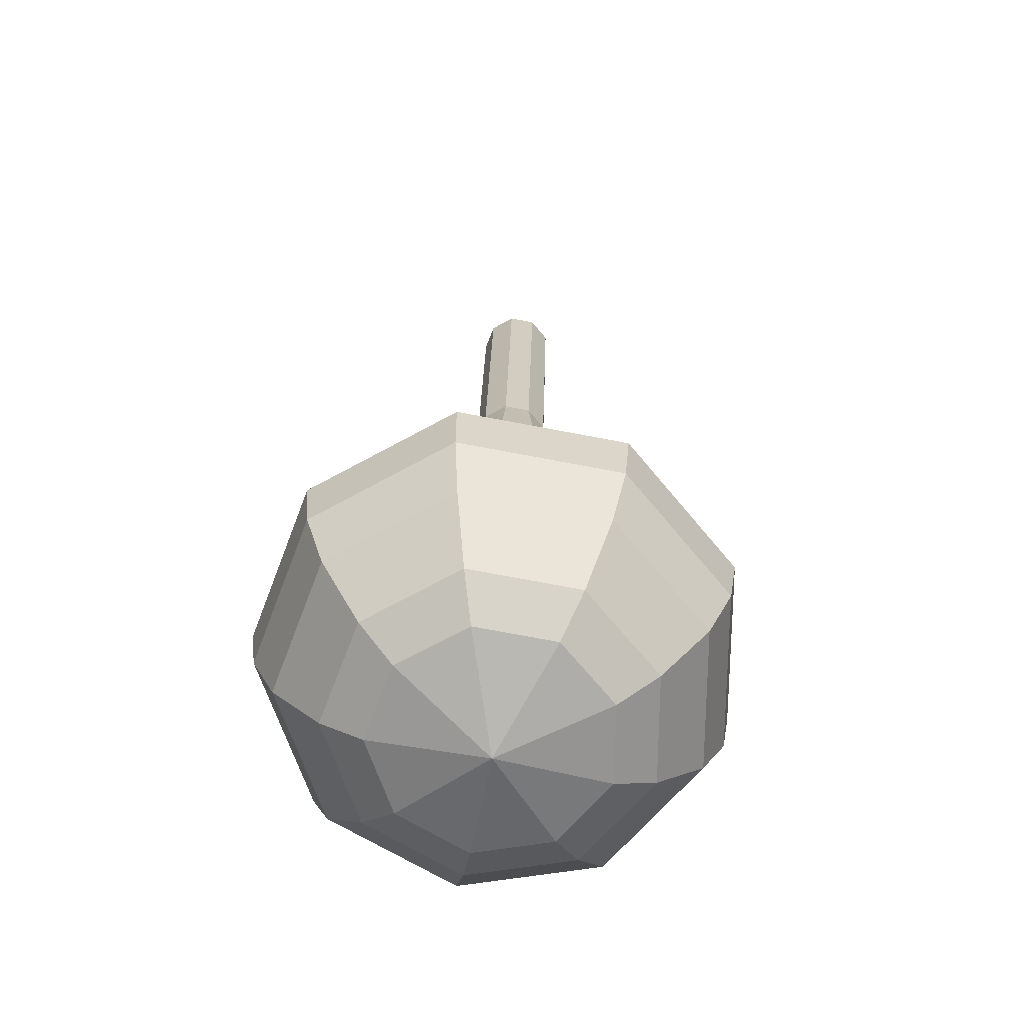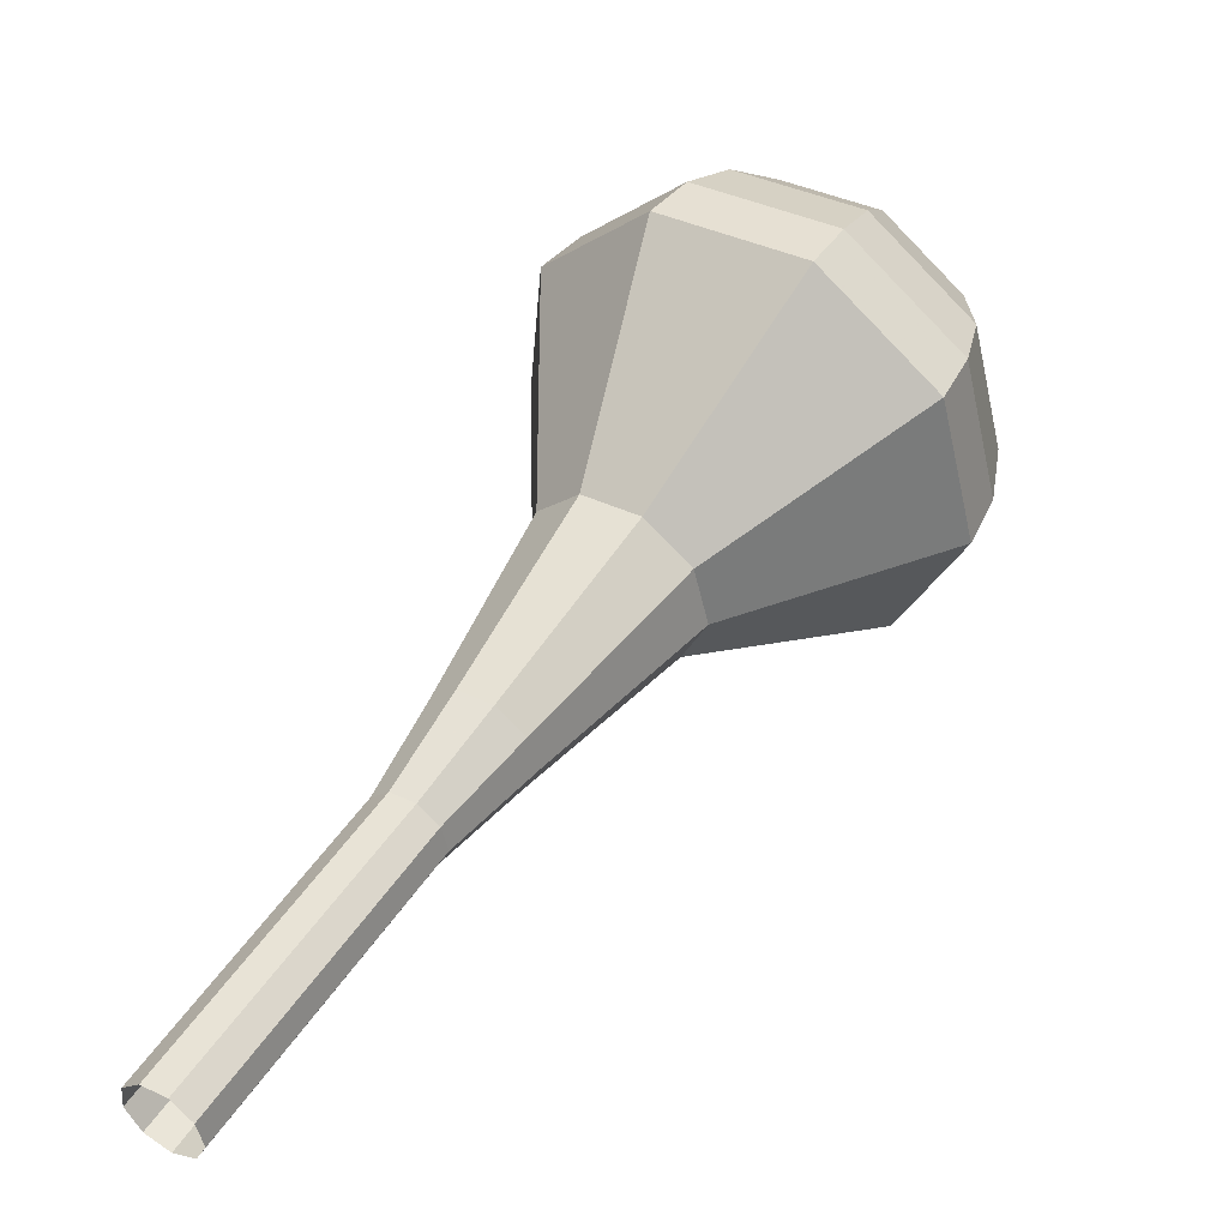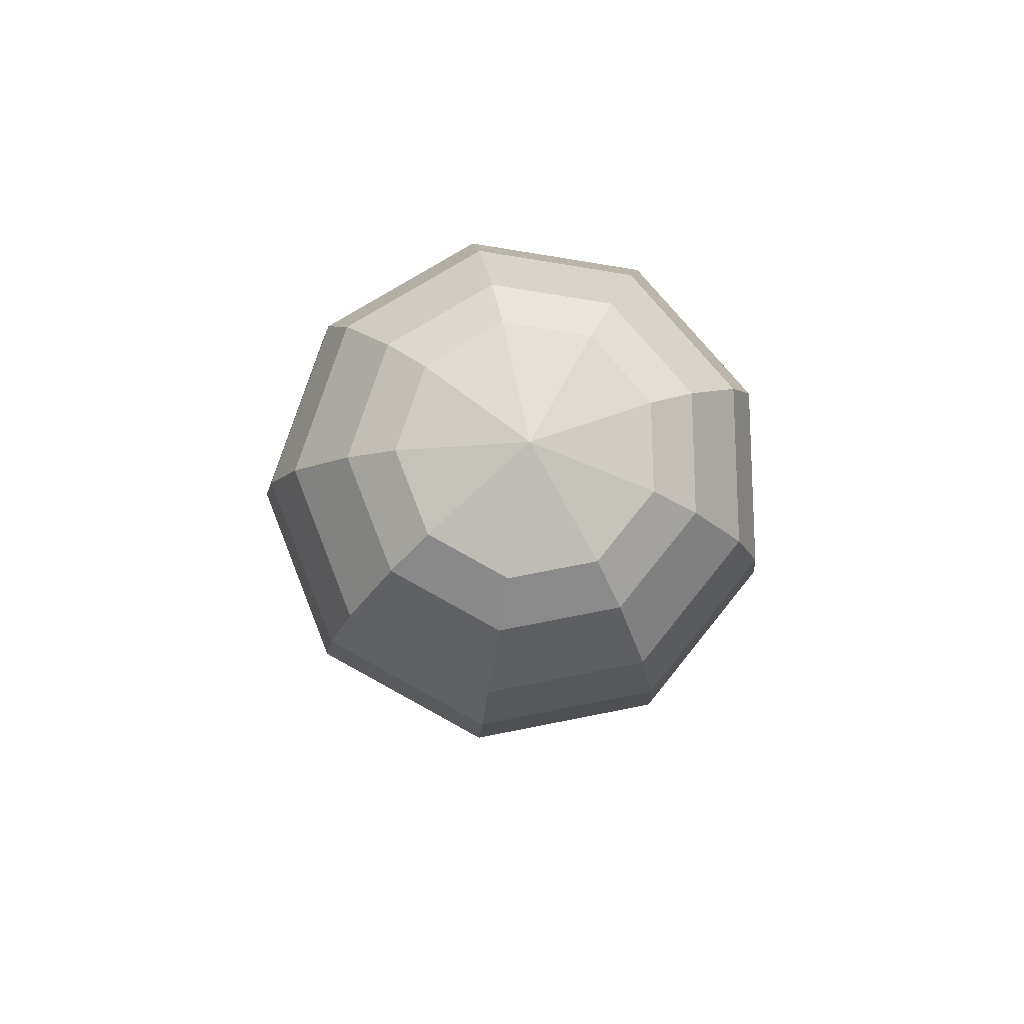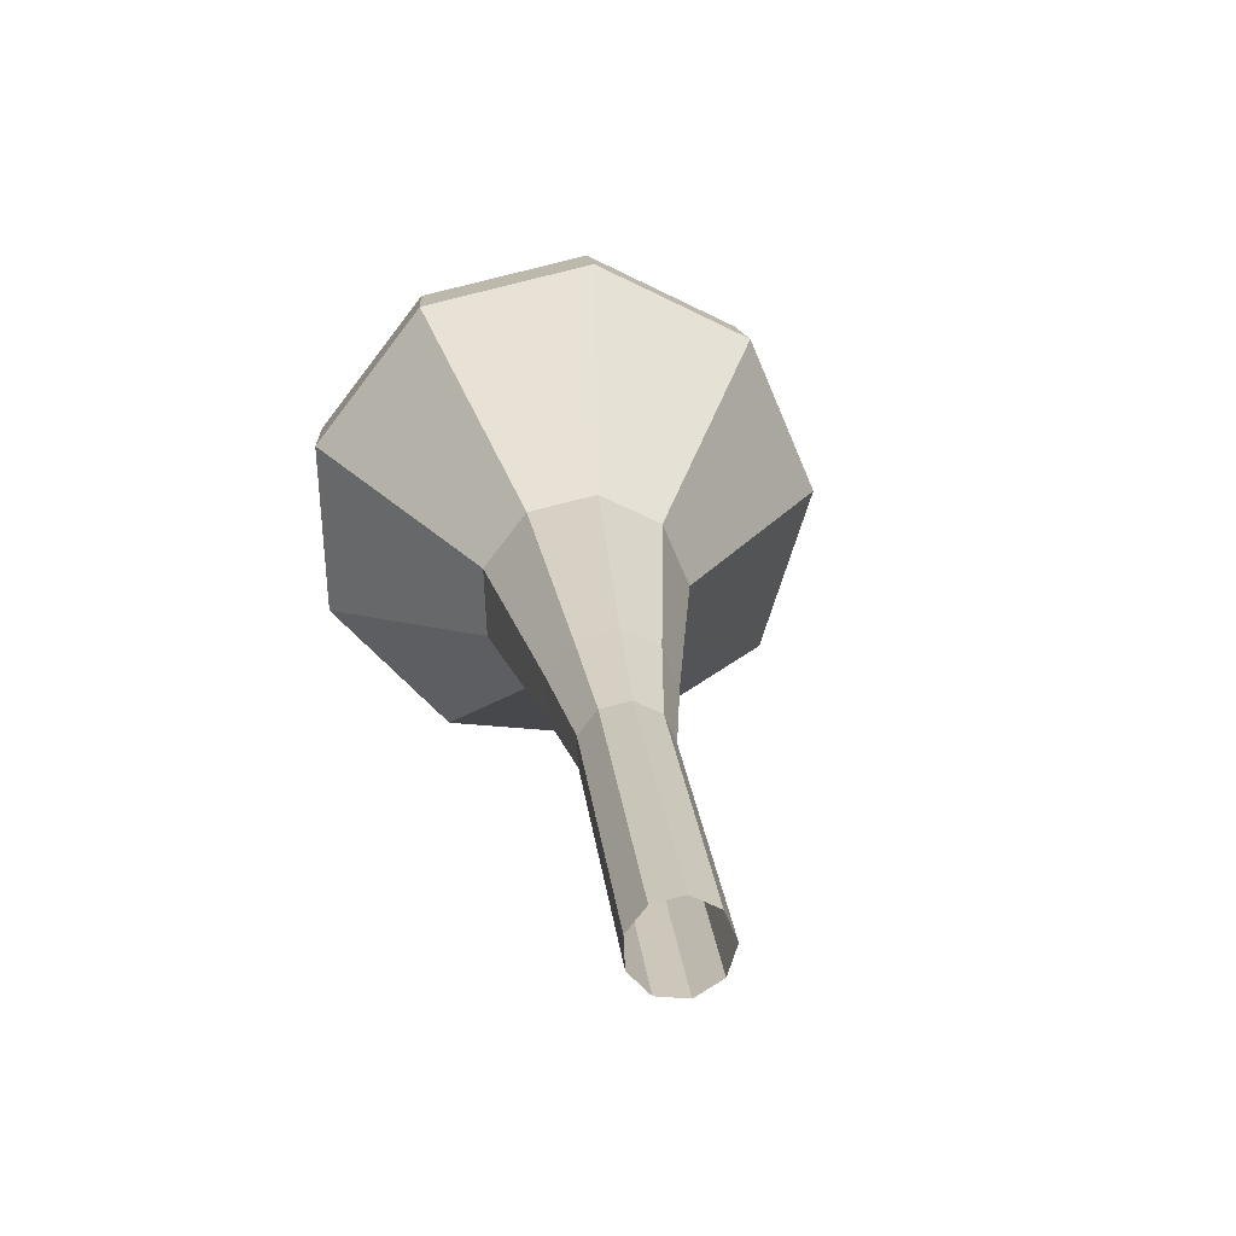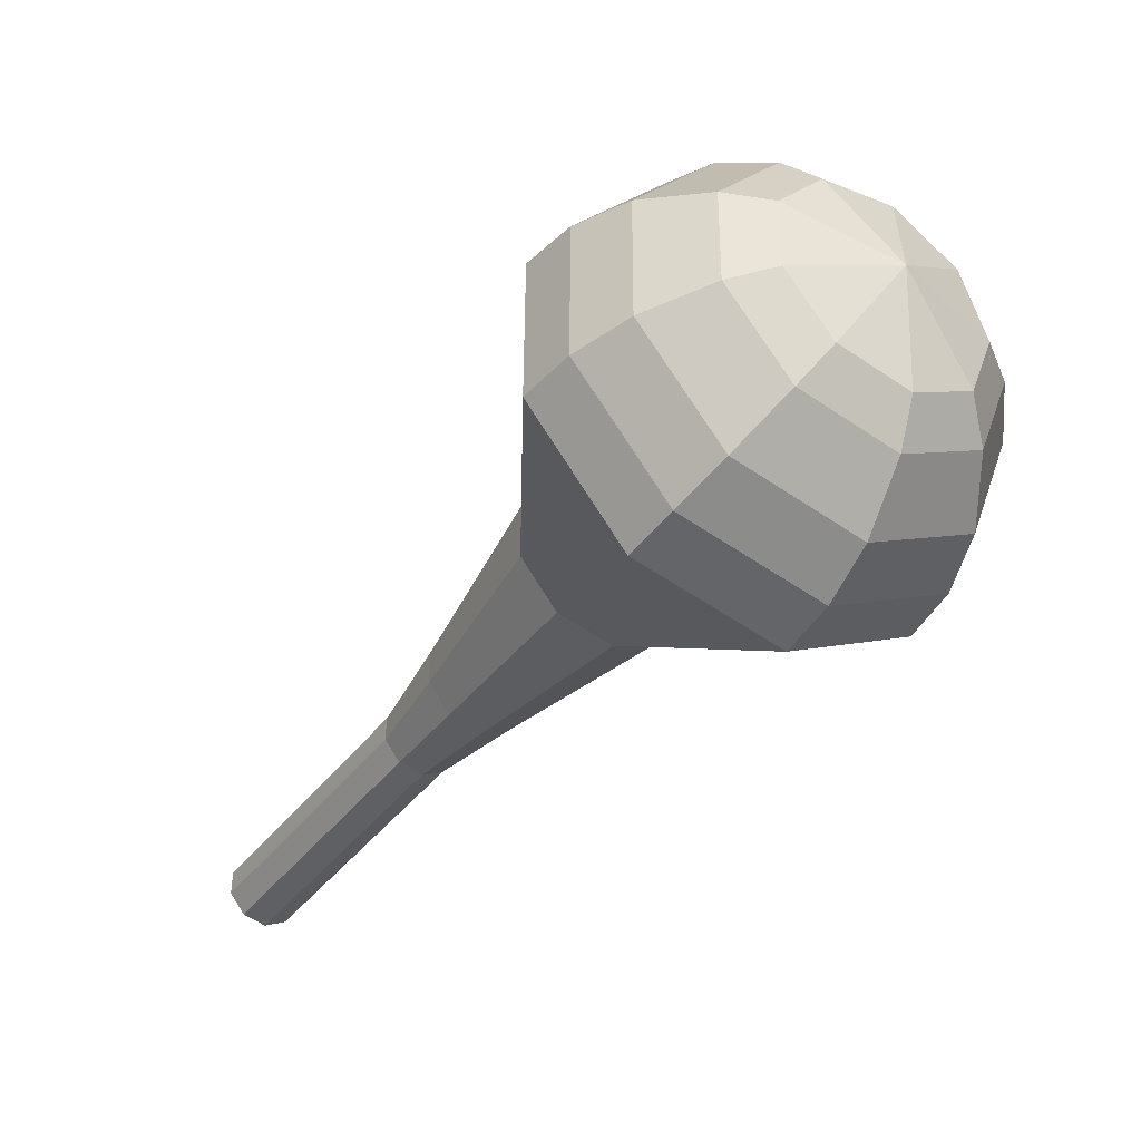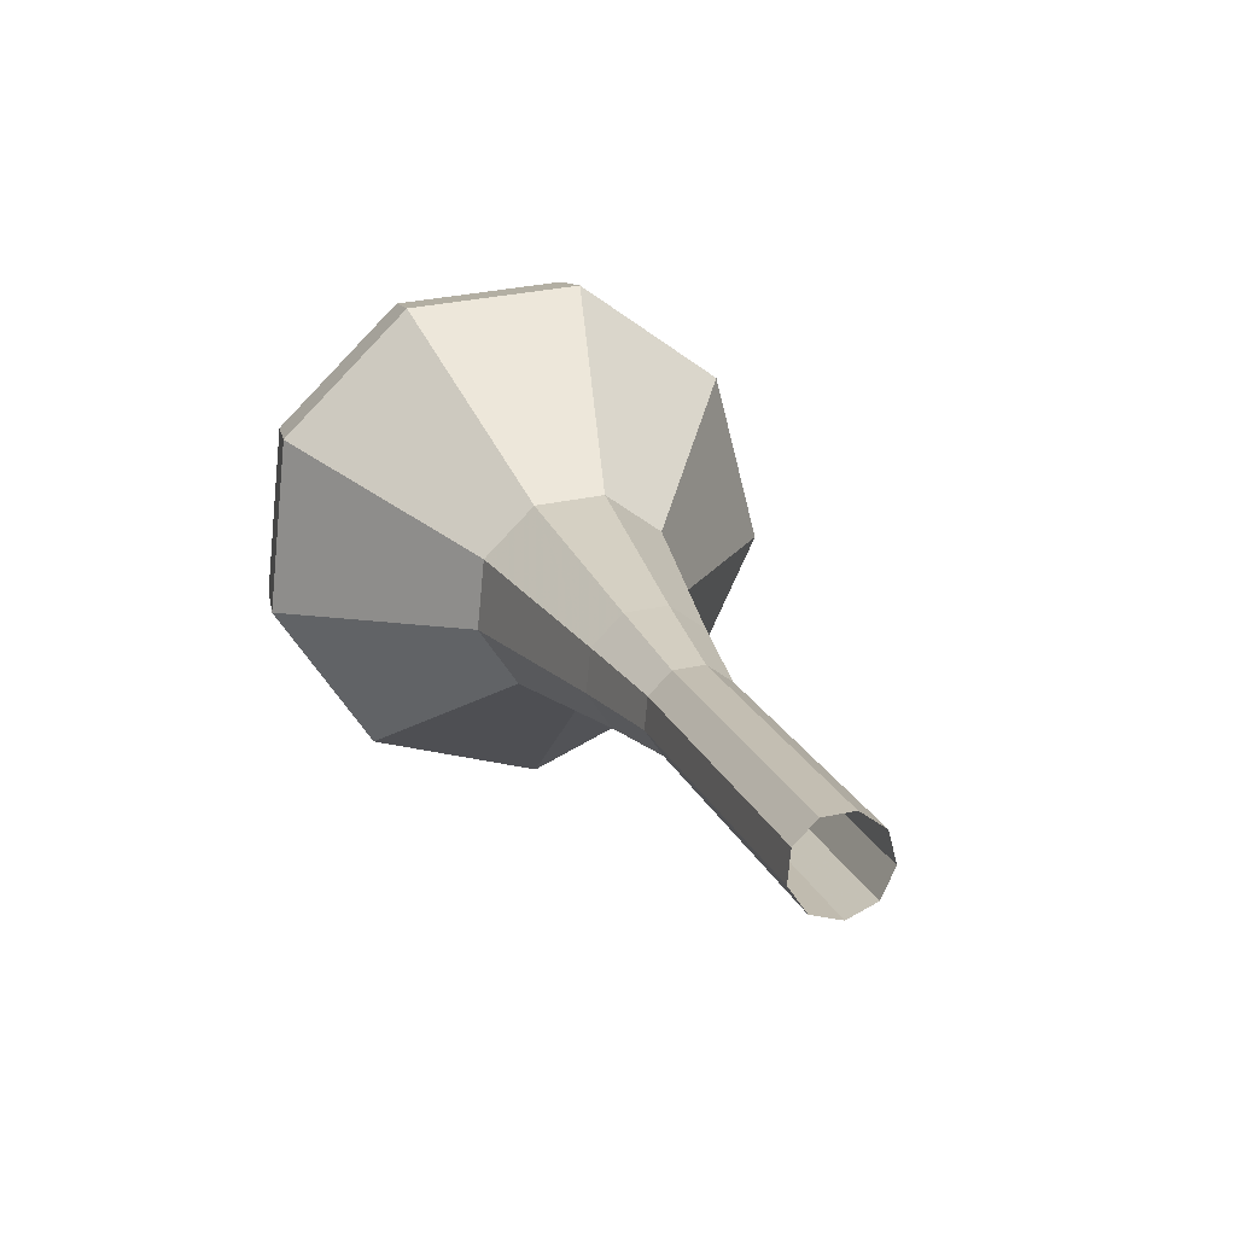
<metadata>
{"format":"obj","ext":"obj","renderer":"f3d","projection":"perspective","resolution":1024,"background":"white","views":[{"elev":49.6,"azim":134.2,"up":"+Z"},{"elev":1.7,"azim":-84.0,"up":"+Y"},{"elev":17.3,"azim":130.1,"up":"+Z"},{"elev":-16.0,"azim":-132.4,"up":"+Y"},{"elev":-7.9,"azim":94.6,"up":"+Z"},{"elev":-22.2,"azim":-145.3,"up":"+Y"}]}
</metadata>
<code>
g tube1
v 107.8 106.3 166.5
v 107.9 106.8 165.8
v 107.5 107.5 165.4
v 106.9 108.1 165.6
v 106.3 108.3 166.1
v 106 108 166.9
v 106.2 107.4 167.5
v 106.7 106.7 167.6
v 107.3 106.3 167.2
v 107.8 106.3 166.5
v 110.1 108.4 168.1
v 110.1 108.9 167.4
v 109.8 109.6 167
v 109.1 110.1 167.1
v 108.6 110.3 167.7
v 108.3 110.1 168.5
v 108.4 109.5 169
v 108.9 108.8 169.2
v 109.6 108.4 168.8
v 110.1 108.4 168.1
v 112.3 110.5 169.6
v 112.4 111 168.9
v 112 111.7 168.5
v 111.4 112.2 168.7
v 110.8 112.4 169.3
v 110.5 112.2 170
v 110.7 111.6 170.6
v 111.2 110.9 170.7
v 111.8 110.5 170.4
v 112.3 110.5 169.6
v 114.6 112.6 171.2
v 114.6 113.1 170.5
v 114.3 113.8 170.1
v 113.7 114.3 170.2
v 113.1 114.5 170.8
v 112.8 114.3 171.6
v 112.9 113.7 172.2
v 113.5 113 172.3
v 114.1 112.6 171.9
v 114.6 112.6 171.2
v 117.2 114.3 172.8
v 117.3 115 171.8
v 116.8 115.9 171.2
v 115.9 116.7 171.4
v 115.1 117 172.2
v 114.7 116.7 173.3
v 114.9 115.8 174.1
v 115.6 114.9 174.3
v 116.5 114.3 173.8
v 117.2 114.3 172.8
v 122.5 117.7 175.9
v 122.6 118.8 174.2
v 121.8 120.3 173.3
v 120.3 121.7 173.6
v 119 122.1 175
v 118.3 121.5 176.8
v 118.7 120.1 178.1
v 119.9 118.6 178.4
v 121.4 117.6 177.5
v 122.5 117.7 175.9
v 130.1 118.5 179
v 130.5 121.3 174.7
v 128.3 125.3 172.4
v 124.6 128.7 173.2
v 121.1 130 176.7
v 119.4 128.4 181.3
v 120.3 124.8 184.8
v 123.4 120.8 185.6
v 127.3 118.3 183.3
v 130.1 118.5 179
v 131.2 119.8 179.8
v 131.6 122.5 175.7
v 129.5 126.4 173.5
v 125.8 129.7 174.2
v 122.4 130.9 177.6
v 120.8 129.4 182.1
v 121.7 125.9 185.5
v 124.7 122 186.2
v 128.5 119.6 184
v 131.2 119.8 179.8
v 131.9 121.5 180.7
v 132.2 123.9 177
v 130.3 127.4 175
v 127.1 130.4 175.7
v 124 131.4 178.7
v 122.6 130.1 182.7
v 123.4 126.9 185.7
v 126.1 123.5 186.4
v 129.5 121.3 184.4
v 131.9 121.5 180.7
v 132.1 123.8 181.5
v 132.3 125.6 178.7
v 130.9 128.3 177.2
v 128.4 130.6 177.7
v 126.1 131.4 180
v 124.9 130.3 183.1
v 125.6 127.9 185.4
v 127.6 125.3 185.9
v 130.2 123.6 184.4
v 132.1 123.8 181.5
v 131.8 125.3 182
v 132 126.7 179.9
v 130.9 128.6 178.8
v 129.1 130.3 179.2
v 127.4 130.9 180.9
v 126.6 130.1 183.1
v 127 128.3 184.8
v 128.5 126.4 185.2
v 130.4 125.2 184
v 131.8 125.3 182
v 129.9 128.5 182.4
v 129.9 128.5 182.4
v 129.9 128.5 182.4
v 129.9 128.5 182.4
v 129.9 128.5 182.4
v 129.9 128.5 182.4
v 129.9 128.5 182.4
v 129.9 128.5 182.4
v 129.9 128.5 182.4
v 129.9 128.5 182.4
f 1 2 12
f 12 11 1
f 2 3 13
f 13 12 2
f 3 4 14
f 14 13 3
f 4 5 15
f 15 14 4
f 5 6 16
f 16 15 5
f 6 7 17
f 17 16 6
f 7 8 18
f 18 17 7
f 8 9 19
f 19 18 8
f 9 10 20
f 20 19 9
f 11 12 22
f 22 21 11
f 12 13 23
f 23 22 12
f 13 14 24
f 24 23 13
f 14 15 25
f 25 24 14
f 15 16 26
f 26 25 15
f 16 17 27
f 27 26 16
f 17 18 28
f 28 27 17
f 18 19 29
f 29 28 18
f 19 20 30
f 30 29 19
f 21 22 32
f 32 31 21
f 22 23 33
f 33 32 22
f 23 24 34
f 34 33 23
f 24 25 35
f 35 34 24
f 25 26 36
f 36 35 25
f 26 27 37
f 37 36 26
f 27 28 38
f 38 37 27
f 28 29 39
f 39 38 28
f 29 30 40
f 40 39 29
f 31 32 42
f 42 41 31
f 32 33 43
f 43 42 32
f 33 34 44
f 44 43 33
f 34 35 45
f 45 44 34
f 35 36 46
f 46 45 35
f 36 37 47
f 47 46 36
f 37 38 48
f 48 47 37
f 38 39 49
f 49 48 38
f 39 40 50
f 50 49 39
f 41 42 52
f 52 51 41
f 42 43 53
f 53 52 42
f 43 44 54
f 54 53 43
f 44 45 55
f 55 54 44
f 45 46 56
f 56 55 45
f 46 47 57
f 57 56 46
f 47 48 58
f 58 57 47
f 48 49 59
f 59 58 48
f 49 50 60
f 60 59 49
f 51 52 62
f 62 61 51
f 52 53 63
f 63 62 52
f 53 54 64
f 64 63 53
f 54 55 65
f 65 64 54
f 55 56 66
f 66 65 55
f 56 57 67
f 67 66 56
f 57 58 68
f 68 67 57
f 58 59 69
f 69 68 58
f 59 60 70
f 70 69 59
f 61 62 72
f 72 71 61
f 62 63 73
f 73 72 62
f 63 64 74
f 74 73 63
f 64 65 75
f 75 74 64
f 65 66 76
f 76 75 65
f 66 67 77
f 77 76 66
f 67 68 78
f 78 77 67
f 68 69 79
f 79 78 68
f 69 70 80
f 80 79 69
f 71 72 82
f 82 81 71
f 72 73 83
f 83 82 72
f 73 74 84
f 84 83 73
f 74 75 85
f 85 84 74
f 75 76 86
f 86 85 75
f 76 77 87
f 87 86 76
f 77 78 88
f 88 87 77
f 78 79 89
f 89 88 78
f 79 80 90
f 90 89 79
f 81 82 92
f 92 91 81
f 82 83 93
f 93 92 82
f 83 84 94
f 94 93 83
f 84 85 95
f 95 94 84
f 85 86 96
f 96 95 85
f 86 87 97
f 97 96 86
f 87 88 98
f 98 97 87
f 88 89 99
f 99 98 88
f 89 90 100
f 100 99 89
f 91 92 102
f 102 101 91
f 92 93 103
f 103 102 92
f 93 94 104
f 104 103 93
f 94 95 105
f 105 104 94
f 95 96 106
f 106 105 95
f 96 97 107
f 107 106 96
f 97 98 108
f 108 107 97
f 98 99 109
f 109 108 98
f 99 100 110
f 110 109 99
f 101 102 112
f 112 111 101
f 102 103 113
f 113 112 102
f 103 104 114
f 114 113 103
f 104 105 115
f 115 114 104
f 105 106 116
f 116 115 105
f 106 107 117
f 117 116 106
f 107 108 118
f 118 117 107
f 108 109 119
f 119 118 108
f 109 110 120
f 120 119 109
g

</code>
